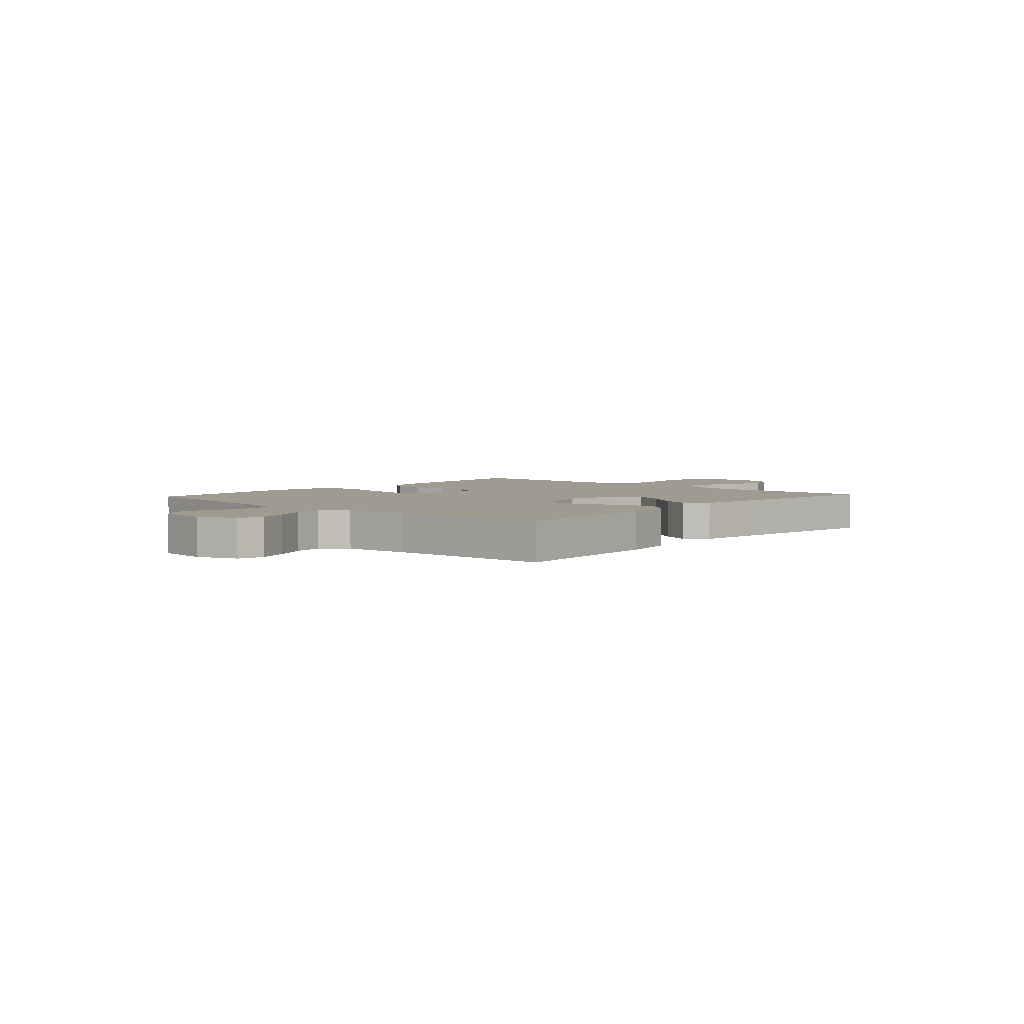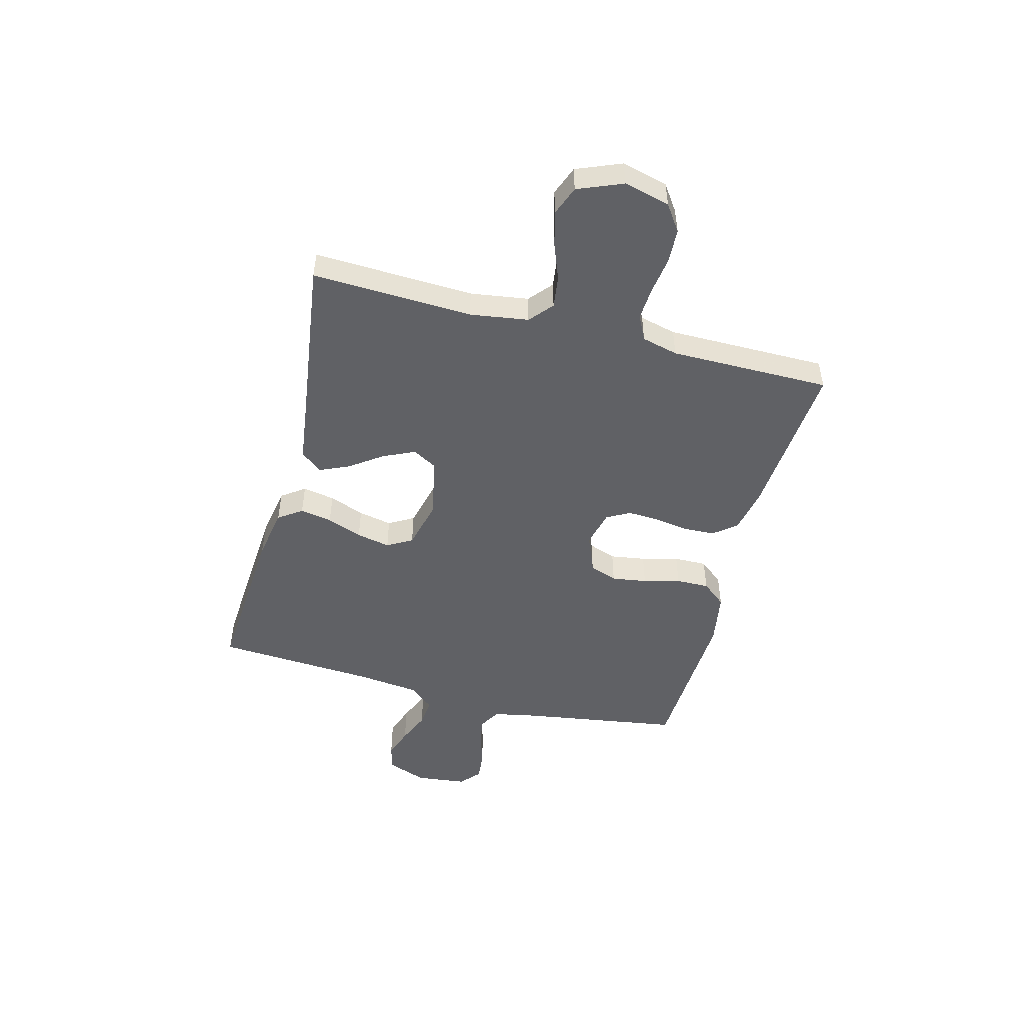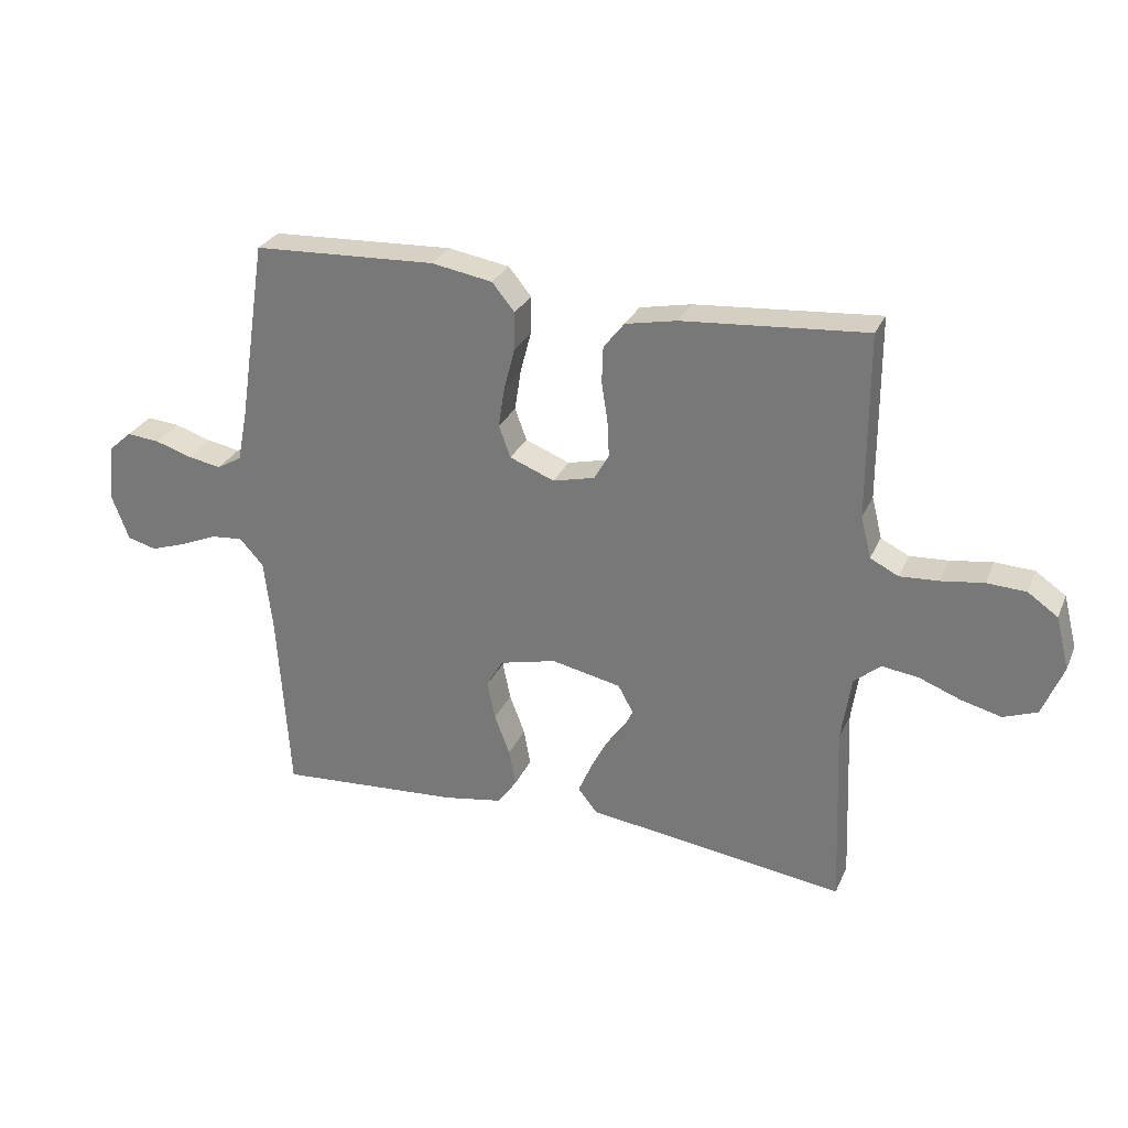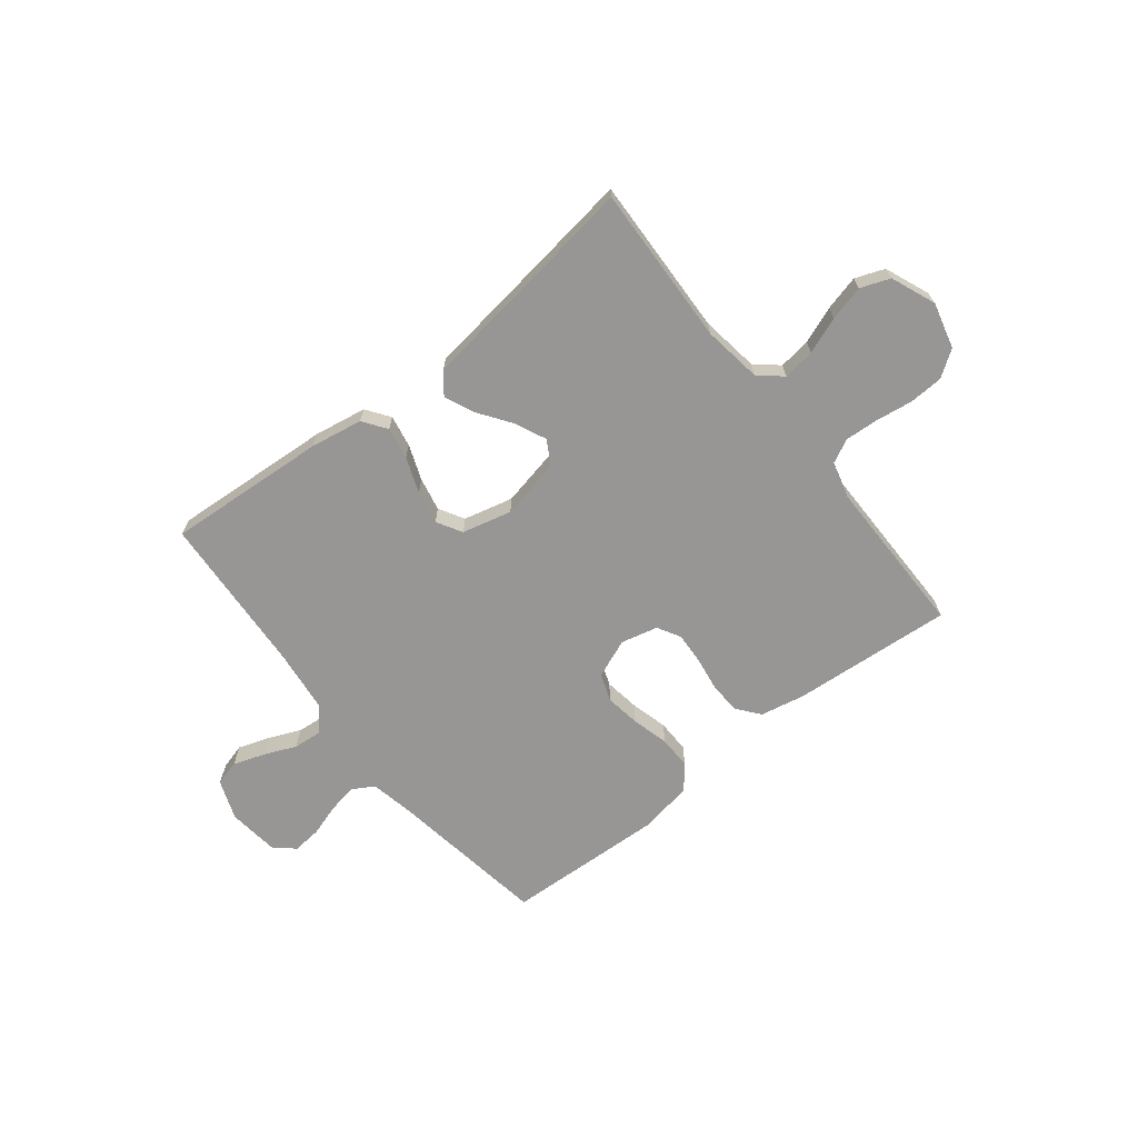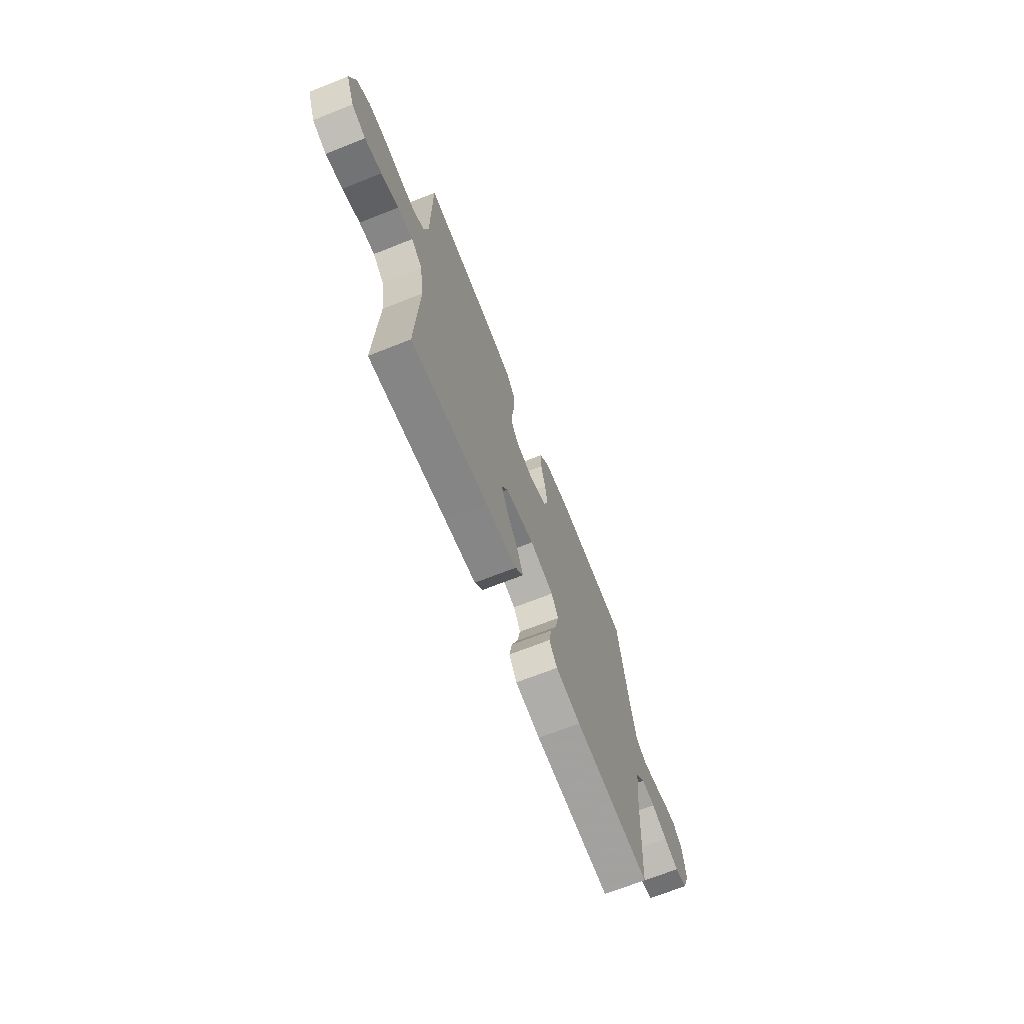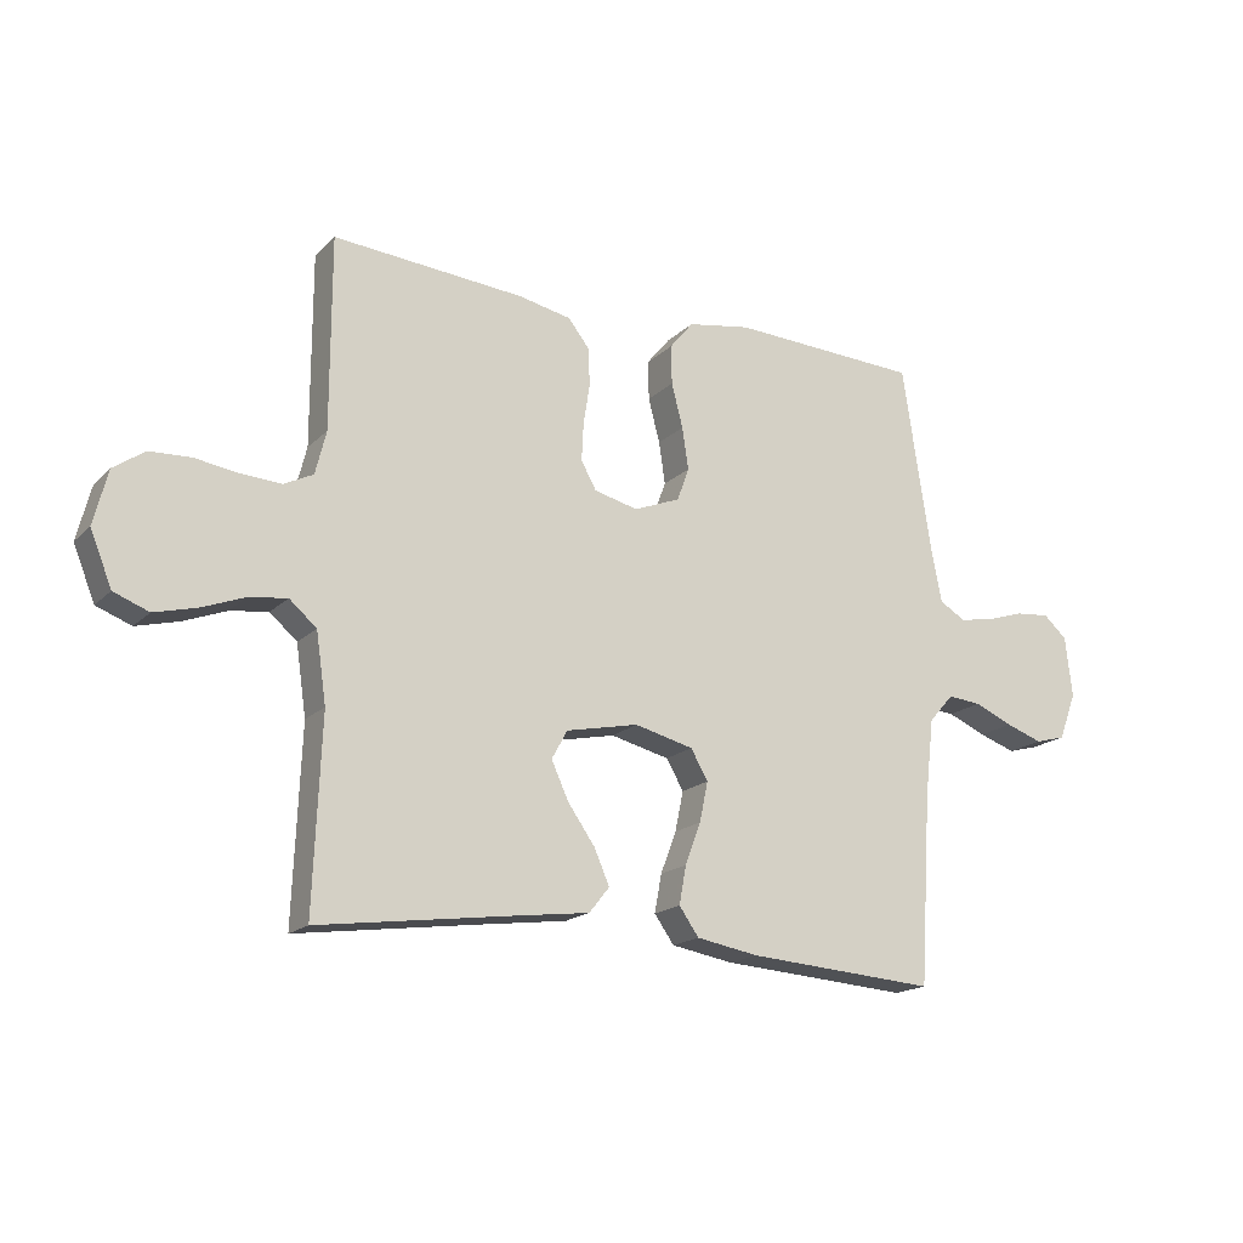
<metadata>
{"format":"obj","ext":"obj","renderer":"f3d","projection":"perspective","resolution":1024,"background":"white","views":[{"elev":4.0,"azim":131.9,"up":"+Y"},{"elev":-49.1,"azim":-104.6,"up":"+Y"},{"elev":28.4,"azim":-159.5,"up":"+Z"},{"elev":-67.8,"azim":-141.6,"up":"+Y"},{"elev":-68.8,"azim":-68.3,"up":"+Z"},{"elev":-17.5,"azim":-29.7,"up":"+Z"}]}
</metadata>
<code>
v 0.5 0.07 0.5
v 0.546 0.07 0.2
v 0.562 0.07 0.119
v 0.603 0.07 0.095
v 0.658 0.07 0.105
v 0.718 0.07 0.124
v 0.772 0.07 0.129
v 0.809 0.07 0.096
v 0.82 0.07 0
v 0.792 0.07 -0.074
v 0.744 0.07 -0.087
v 0.686 0.07 -0.067
v 0.625 0.07 -0.041
v 0.572 0.07 -0.036
v 0.533 0.07 -0.08
v 0.519 0.07 -0.2
v 0.5 0.07 -0.5
v 0.2 0.07 -0.479
v 0.102 0.07 -0.462
v 0.071 0.07 -0.418
v 0.082 0.07 -0.358
v 0.107 0.07 -0.292
v 0.12 0.07 -0.229
v 0.093 0.07 -0.182
v 0 0.07 -0.159
v -0.114 0.07 -0.183
v -0.139 0.07 -0.228
v -0.112 0.07 -0.287
v -0.069 0.07 -0.348
v -0.045 0.07 -0.403
v -0.077 0.07 -0.443
v -0.2 0.07 -0.459
v -0.5 0.07 -0.5
v -0.488 0.07 -0.2
v -0.504 0.07 -0.091
v -0.547 0.07 -0.054
v -0.607 0.07 -0.062
v -0.675 0.07 -0.088
v -0.741 0.07 -0.105
v -0.796 0.07 -0.084
v -0.83 0.07 0
v -0.808 0.07 0.086
v -0.759 0.07 0.12
v -0.695 0.07 0.123
v -0.626 0.07 0.113
v -0.563 0.07 0.109
v -0.517 0.07 0.132
v -0.5 0.07 0.2
v -0.5 0.07 0.5
v -0.2 0.07 0.476
v -0.116 0.07 0.459
v -0.082 0.07 0.416
v -0.08 0.07 0.357
v -0.09 0.07 0.293
v -0.093 0.07 0.234
v -0.069 0.07 0.191
v 0 0.07 0.174
v 0.073 0.07 0.203
v 0.092 0.07 0.255
v 0.082 0.07 0.321
v 0.064 0.07 0.39
v 0.063 0.07 0.452
v 0.1 0.07 0.497
v 0.2 0.07 0.514
v 0.5 0 0.5
v 0.546 0 0.2
v 0.562 0 0.119
v 0.603 0 0.095
v 0.658 0 0.105
v 0.718 0 0.124
v 0.772 0 0.129
v 0.809 0 0.096
v 0.82 0 0
v 0.792 0 -0.074
v 0.744 0 -0.087
v 0.686 0 -0.067
v 0.625 0 -0.041
v 0.572 0 -0.036
v 0.533 0 -0.08
v 0.519 0 -0.2
v 0.5 0 -0.5
v 0.2 0 -0.479
v 0.102 0 -0.462
v 0.071 0 -0.418
v 0.082 0 -0.358
v 0.107 0 -0.292
v 0.12 0 -0.229
v 0.093 0 -0.182
v 0 0 -0.159
v -0.114 0 -0.183
v -0.139 0 -0.228
v -0.112 0 -0.287
v -0.069 0 -0.348
v -0.045 0 -0.403
v -0.077 0 -0.443
v -0.2 0 -0.459
v -0.5 0 -0.5
v -0.488 0 -0.2
v -0.504 0 -0.091
v -0.547 0 -0.054
v -0.607 0 -0.062
v -0.675 0 -0.088
v -0.741 0 -0.105
v -0.796 0 -0.084
v -0.83 0 0
v -0.808 0 0.086
v -0.759 0 0.12
v -0.695 0 0.123
v -0.626 0 0.113
v -0.563 0 0.109
v -0.517 0 0.132
v -0.5 0 0.2
v -0.5 0 0.5
v -0.2 0 0.476
v -0.116 0 0.459
v -0.082 0 0.416
v -0.08 0 0.357
v -0.09 0 0.293
v -0.093 0 0.234
v -0.069 0 0.191
v 0 0 0.174
v 0.073 0 0.203
v 0.092 0 0.255
v 0.082 0 0.321
v 0.064 0 0.39
v 0.063 0 0.452
v 0.1 0 0.497
v 0.2 0 0.514
f 64 1 2
f 63 64 2
f 62 63 2
f 61 62 2
f 60 61 2
f 59 60 2 3
f 58 59 3 4
f 57 58 4
f 52 53 54
f 51 52 54
f 50 51 54
f 49 50 54
f 48 49 54
f 47 48 54 55
f 46 47 55 56
f 43 44 45
f 42 43 45
f 41 42 45
f 40 41 45
f 39 40 45
f 38 39 45
f 37 38 45
f 36 37 45 46
f 46 56 57
f 36 46 57
f 35 36 57
f 32 33 34
f 32 34 35
f 31 32 35
f 30 31 35
f 29 30 35
f 28 29 35
f 20 21 22
f 19 20 22
f 18 19 22
f 17 18 22
f 16 17 22
f 15 16 22 23
f 14 15 23 24
f 11 12 13
f 10 11 13
f 9 10 13
f 8 9 13
f 7 8 13
f 6 7 13
f 5 6 13
f 4 5 13 14
f 14 24 25
f 4 14 25
f 57 4 25
f 27 28 35
f 26 27 35 57
f 25 26 57
f 66 65 128
f 66 128 127
f 66 127 126
f 66 126 125
f 66 125 124
f 67 66 124 123
f 68 67 123 122
f 68 122 121
f 118 117 116
f 118 116 115
f 118 115 114
f 118 114 113
f 118 113 112
f 119 118 112 111
f 120 119 111 110
f 109 108 107
f 109 107 106
f 109 106 105
f 109 105 104
f 109 104 103
f 109 103 102
f 109 102 101
f 110 109 101 100
f 121 120 110
f 121 110 100
f 121 100 99
f 98 97 96
f 99 98 96
f 99 96 95
f 99 95 94
f 99 94 93
f 99 93 92
f 86 85 84
f 86 84 83
f 86 83 82
f 86 82 81
f 86 81 80
f 87 86 80 79
f 88 87 79 78
f 77 76 75
f 77 75 74
f 77 74 73
f 77 73 72
f 77 72 71
f 77 71 70
f 77 70 69
f 78 77 69 68
f 89 88 78
f 89 78 68
f 89 68 121
f 99 92 91
f 121 99 91 90
f 121 90 89
f 1 65 66 2
f 2 66 67 3
f 3 67 68 4
f 4 68 69 5
f 5 69 70 6
f 6 70 71 7
f 7 71 72 8
f 8 72 73 9
f 9 73 74 10
f 10 74 75 11
f 11 75 76 12
f 12 76 77 13
f 13 77 78 14
f 14 78 79 15
f 15 79 80 16
f 16 80 81 17
f 17 81 82 18
f 18 82 83 19
f 19 83 84 20
f 20 84 85 21
f 21 85 86 22
f 22 86 87 23
f 23 87 88 24
f 24 88 89 25
f 25 89 90 26
f 26 90 91 27
f 27 91 92 28
f 28 92 93 29
f 29 93 94 30
f 30 94 95 31
f 31 95 96 32
f 32 96 97 33
f 33 97 98 34
f 34 98 99 35
f 35 99 100 36
f 36 100 101 37
f 37 101 102 38
f 38 102 103 39
f 39 103 104 40
f 40 104 105 41
f 41 105 106 42
f 42 106 107 43
f 43 107 108 44
f 44 108 109 45
f 45 109 110 46
f 46 110 111 47
f 47 111 112 48
f 48 112 113 49
f 49 113 114 50
f 50 114 115 51
f 51 115 116 52
f 52 116 117 53
f 53 117 118 54
f 54 118 119 55
f 55 119 120 56
f 56 120 121 57
f 57 121 122 58
f 58 122 123 59
f 59 123 124 60
f 60 124 125 61
f 61 125 126 62
f 62 126 127 63
f 63 127 128 64
f 64 128 65 1

</code>
